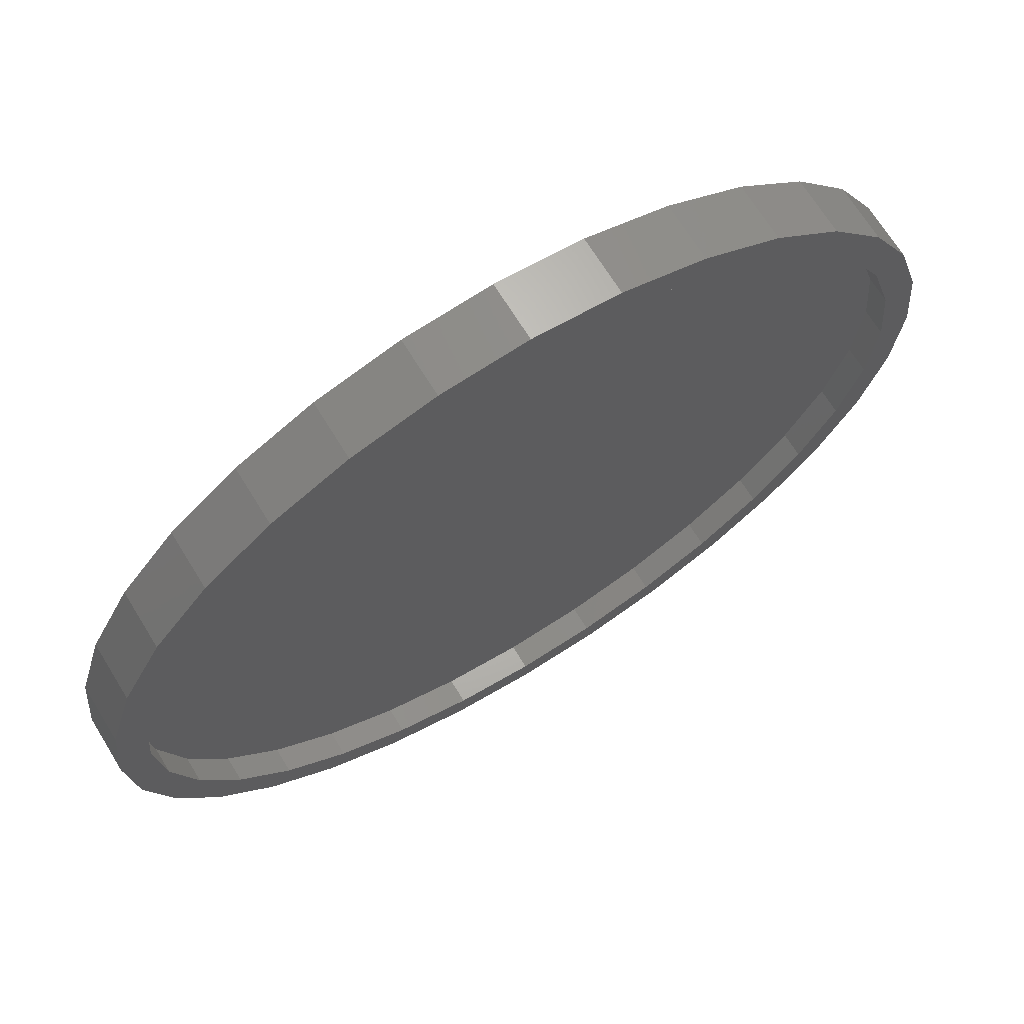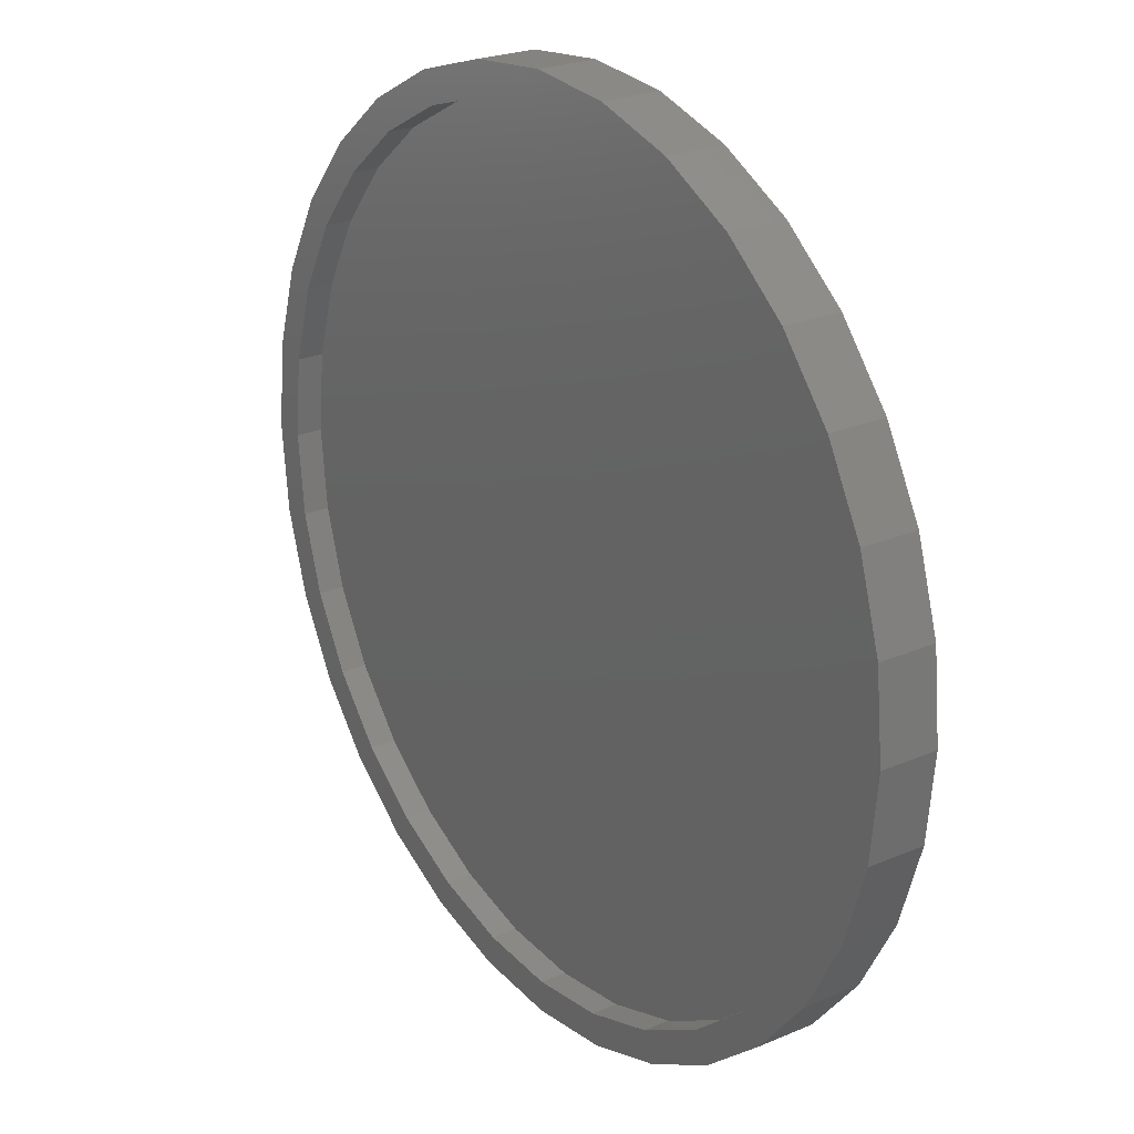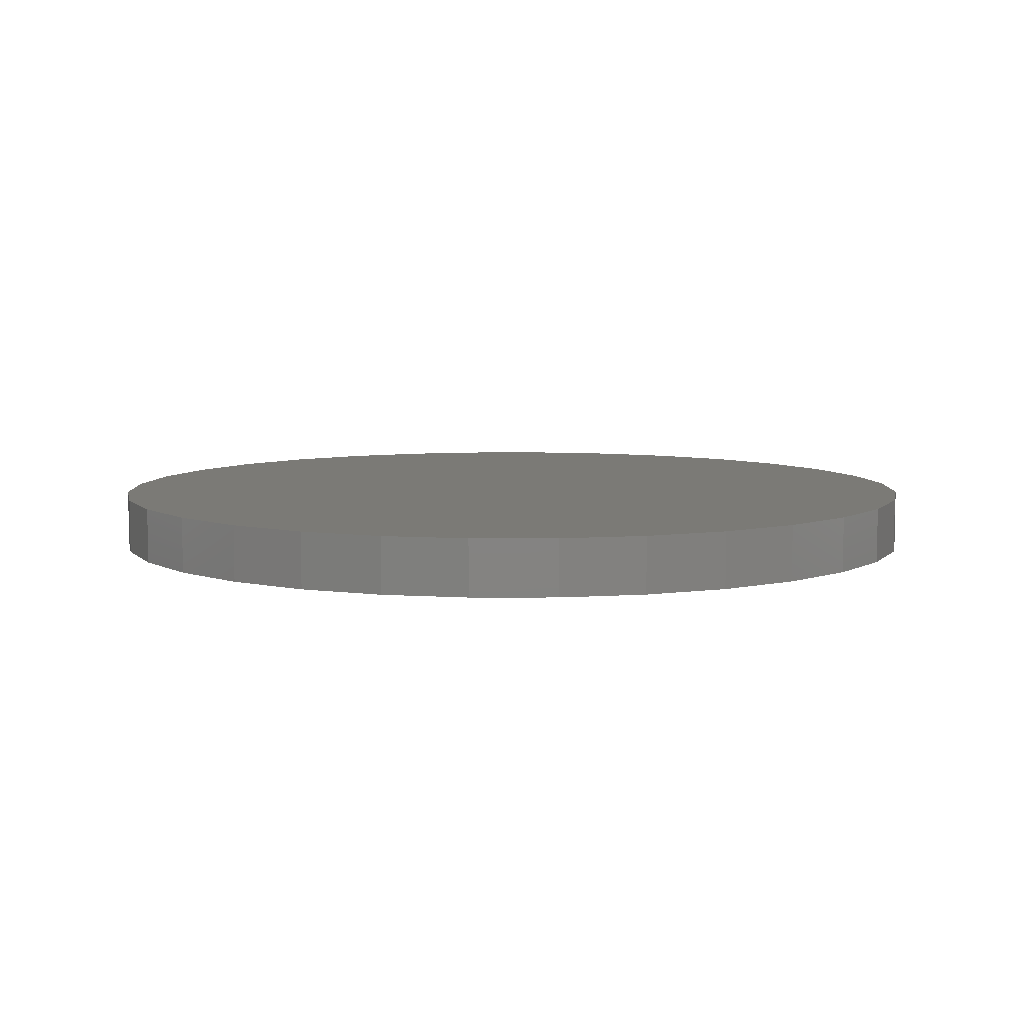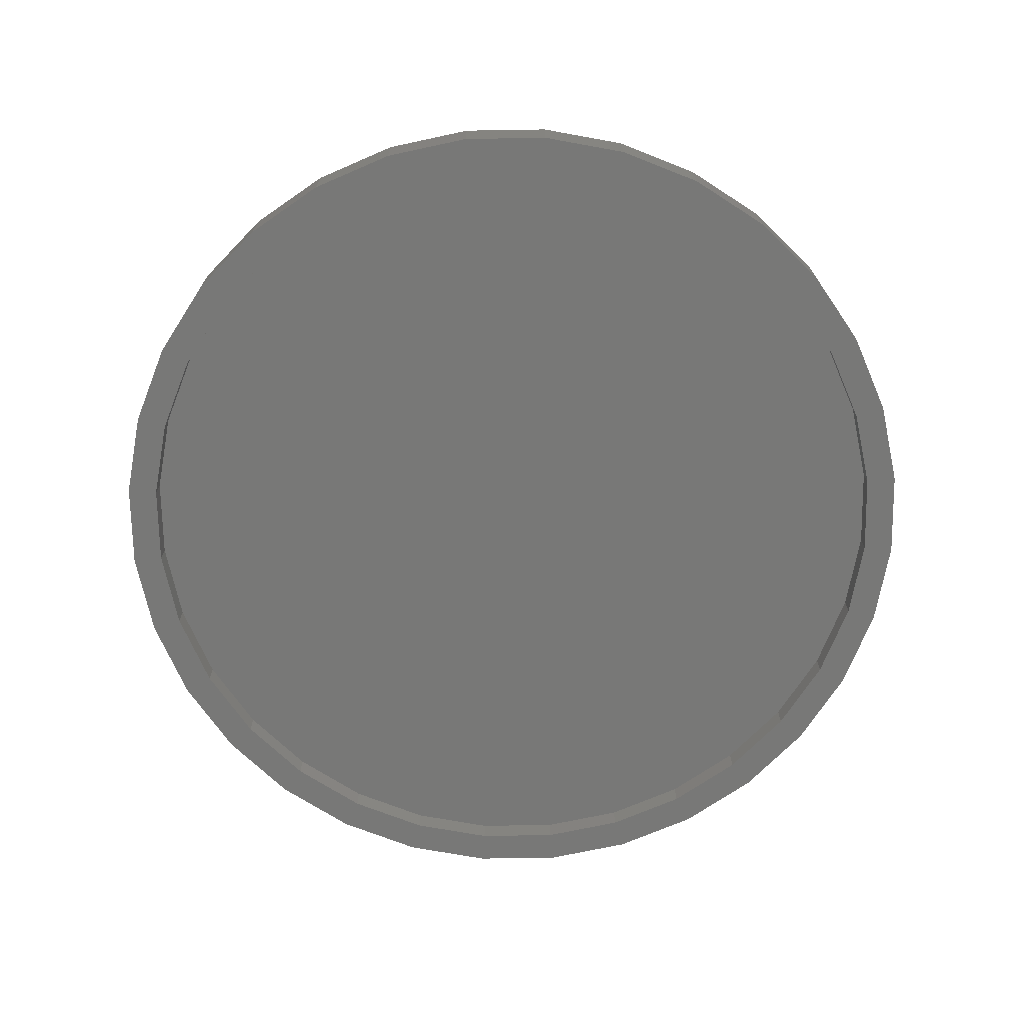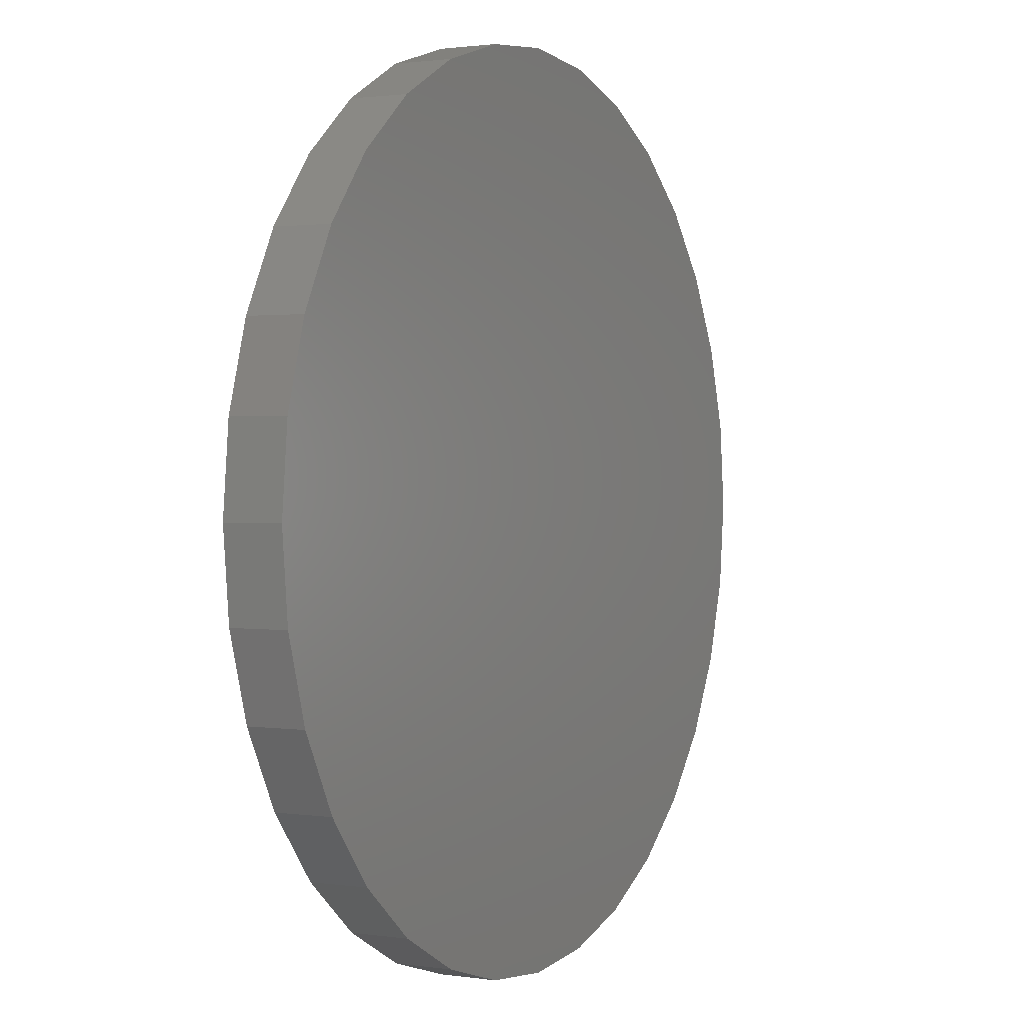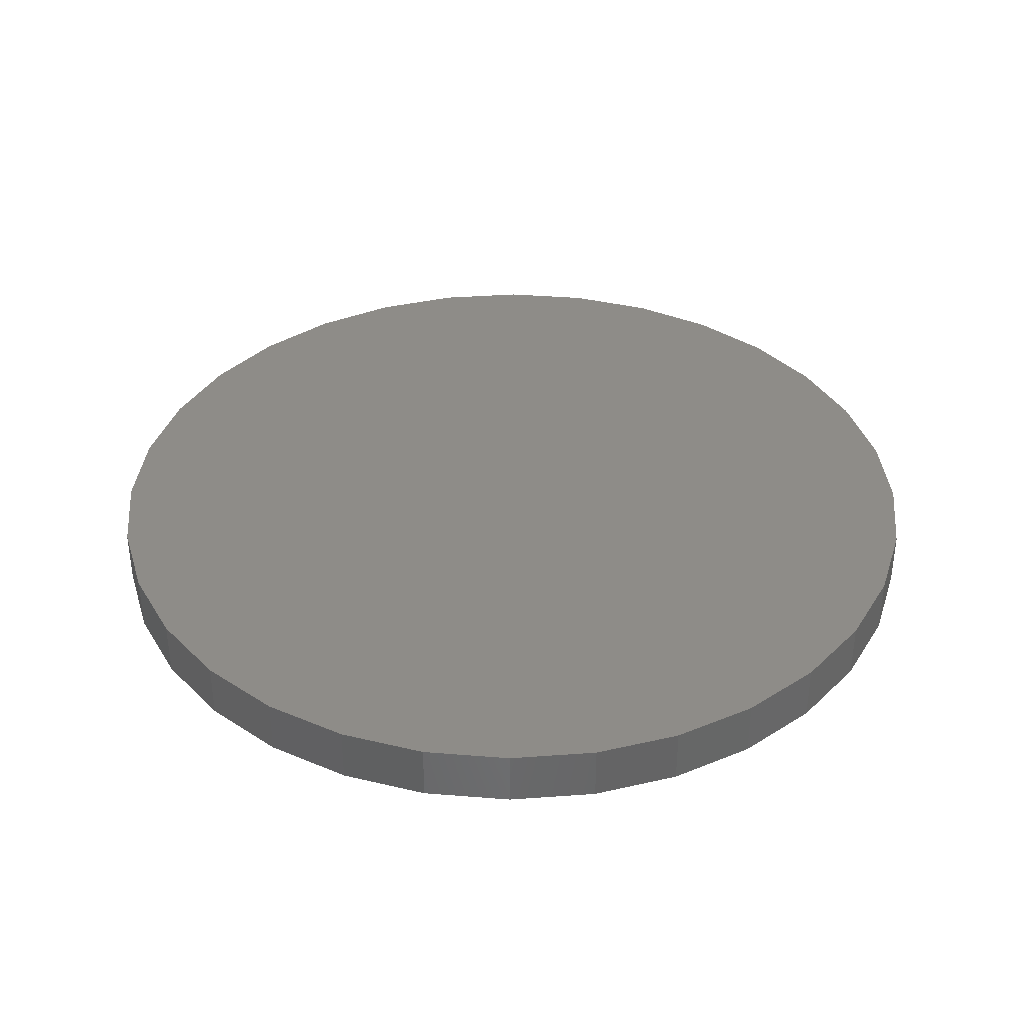
<metadata>
{"format":"stl","ext":"stl","renderer":"f3d","projection":"perspective","resolution":1024,"background":"white","views":[{"elev":68.8,"azim":148.4,"up":"+Y"},{"elev":23.8,"azim":-125.5,"up":"+Y"},{"elev":7.0,"azim":27.9,"up":"+Z"},{"elev":-70.6,"azim":62.8,"up":"+Z"},{"elev":1.3,"azim":-61.7,"up":"+Y"},{"elev":37.1,"azim":-112.2,"up":"+Z"}]}
</metadata>
<code>
# stl→obj: 128 verts, 252 faces
v -0.4279 0.4437 0
v -0.461 0.4768 0
v -0.3345 0.5203 0
v 0.1281 0.6123 0
v 0.007895 0.6242 0
v 0.2617 0.6206 0
v 0.1373 0.6583 0
v 0.007895 0.6711 0
v -0.2459 0.6206 0
v -0.1215 0.6583 0
v -0.1123 0.6123 0
v -0.2279 0.5773 0
v -0.3605 0.5593 0
v -0.2279 -0.5615 0
v -0.3605 -0.5435 0
v -0.3345 -0.5045 0
v -0.461 -0.461 0
v -0.4279 -0.4279 0
v -0.5435 -0.3605 0
v -0.5045 -0.3345 0
v -0.6048 -0.2459 0
v -0.5615 -0.2279 0
v -0.6425 -0.1215 0
v -0.5965 -0.1123 0
v -0.6553 0.007895 0
v -0.6084 0.007895 0
v -0.6425 0.1373 0
v -0.5965 0.1281 0
v -0.6048 0.2617 0
v -0.5615 0.2437 0
v -0.5435 0.3763 0
v -0.5045 0.3503 0
v 0.007895 -0.6084 0
v -0.2459 -0.6048 0
v -0.1123 -0.5965 0
v -0.1215 -0.6425 0
v 0.007895 -0.6553 0
v 0.2617 -0.6048 0
v 0.1373 -0.6425 0
v 0.4437 0.4437 0
v 0.3503 0.5203 0
v 0.4768 0.4768 0
v 0.2437 0.5773 0
v 0.3763 0.5593 0
v 0.2437 -0.5615 0
v 0.3503 -0.5045 0
v 0.3763 -0.5435 0
v 0.4437 -0.4279 0
v 0.4768 -0.461 0
v 0.5203 -0.3345 0
v 0.5593 -0.3605 0
v 0.5773 -0.2279 0
v 0.6206 -0.2459 0
v 0.6123 -0.1123 0
v 0.6583 -0.1215 0
v 0.6242 0.007895 0
v 0.6711 0.007895 0
v 0.6123 0.1281 0
v 0.6583 0.1373 0
v 0.5773 0.2437 0
v 0.6206 0.2617 0
v 0.5203 0.3503 0
v 0.5593 0.3763 0
v 0.1281 -0.5965 0
v 0.1281 -0.5965 0.03906
v 0.2437 -0.5615 0.03906
v 0.3503 -0.5045 0.03906
v 0.4437 -0.4279 0.03906
v 0.5203 -0.3345 0.03906
v 0.5773 -0.2279 0.03906
v 0.6123 -0.1123 0.03906
v 0.6242 0.007895 0.03906
v 0.007895 -0.6084 0.03906
v -0.1123 -0.5965 0.03906
v -0.2279 -0.5615 0.03906
v -0.3345 -0.5045 0.03906
v -0.4279 -0.4279 0.03906
v -0.5045 -0.3345 0.03906
v -0.5615 -0.2279 0.03906
v -0.5965 -0.1123 0.03906
v -0.6084 0.007895 0.03906
v -0.1123 0.6123 0.03906
v -0.2279 0.5773 0.03906
v -0.3345 0.5203 0.03906
v -0.4279 0.4437 0.03906
v -0.5045 0.3503 0.03906
v -0.5615 0.2437 0.03906
v -0.5965 0.1281 0.03906
v 0.007895 0.6242 0.03906
v 0.1281 0.6123 0.03906
v 0.2437 0.5773 0.03906
v 0.3503 0.5203 0.03906
v 0.4437 0.4437 0.03906
v 0.5203 0.3503 0.03906
v 0.5773 0.2437 0.03906
v 0.6123 0.1281 0.03906
v -0.1215 0.6583 0.08594
v 0.1373 0.6583 0.08594
v 0.007895 0.6711 0.08594
v 0.2617 0.6206 0.08594
v -0.2459 0.6206 0.08594
v 0.3763 0.5593 0.08594
v -0.3605 0.5593 0.08594
v 0.4768 0.4768 0.08594
v -0.461 0.4768 0.08594
v 0.5593 0.3763 0.08594
v -0.5435 0.3763 0.08594
v 0.6206 0.2617 0.08594
v -0.6048 0.2617 0.08594
v 0.6583 0.1373 0.08594
v -0.6425 0.1373 0.08594
v 0.6711 0.007895 0.08594
v -0.6553 0.007895 0.08594
v 0.6583 -0.1215 0.08594
v -0.6425 -0.1215 0.08594
v 0.6206 -0.2459 0.08594
v -0.6048 -0.2459 0.08594
v 0.5593 -0.3605 0.08594
v -0.5435 -0.3605 0.08594
v 0.4768 -0.461 0.08594
v -0.461 -0.461 0.08594
v 0.3763 -0.5435 0.08594
v -0.3605 -0.5435 0.08594
v 0.2617 -0.6048 0.08594
v -0.2459 -0.6048 0.08594
v 0.1373 -0.6425 0.08594
v -0.1215 -0.6425 0.08594
v 0.007895 -0.6553 0.08594
f 1 2 3
f 4 5 6
f 6 5 7
f 7 5 8
f 5 9 8
f 8 9 10
f 5 11 9
f 9 11 12
f 9 12 13
f 13 12 3
f 13 3 2
f 14 15 16
f 16 15 17
f 16 17 18
f 18 17 19
f 18 19 20
f 20 19 21
f 20 21 22
f 22 21 23
f 22 23 24
f 24 23 25
f 24 25 26
f 26 25 27
f 26 27 28
f 28 27 29
f 28 29 30
f 30 29 31
f 30 31 32
f 32 31 2
f 32 2 1
f 33 34 35
f 35 34 15
f 35 15 14
f 34 33 36
f 36 33 37
f 33 38 37
f 37 38 39
f 40 41 42
f 42 41 43
f 42 43 44
f 44 43 4
f 44 4 6
f 45 46 47
f 47 46 48
f 47 48 49
f 49 48 50
f 49 50 51
f 51 50 52
f 51 52 53
f 53 52 54
f 53 54 55
f 55 54 56
f 55 56 57
f 57 56 58
f 57 58 59
f 59 58 60
f 59 60 61
f 61 60 62
f 61 62 63
f 63 62 40
f 63 40 42
f 33 64 38
f 38 64 45
f 38 45 47
f 33 65 64
f 64 65 66
f 64 66 45
f 45 66 67
f 45 67 46
f 46 67 68
f 46 68 48
f 48 68 69
f 48 69 50
f 50 69 70
f 50 70 52
f 52 70 71
f 52 71 54
f 54 71 72
f 54 72 56
f 65 33 73
f 73 33 35
f 73 35 74
f 74 35 14
f 74 14 75
f 75 14 16
f 75 16 76
f 76 16 18
f 76 18 77
f 77 18 20
f 77 20 78
f 78 20 22
f 78 22 79
f 79 22 24
f 79 24 80
f 80 24 26
f 80 26 81
f 5 82 11
f 11 82 83
f 11 83 12
f 12 83 84
f 12 84 3
f 3 84 85
f 3 85 1
f 1 85 86
f 1 86 32
f 32 86 87
f 32 87 30
f 30 87 88
f 30 88 28
f 28 88 81
f 28 81 26
f 82 5 89
f 89 5 4
f 89 4 90
f 90 4 43
f 90 43 91
f 91 43 41
f 91 41 92
f 92 41 40
f 92 40 93
f 93 40 62
f 93 62 94
f 94 62 60
f 94 60 95
f 95 60 58
f 95 58 96
f 96 58 56
f 96 56 72
f 89 90 82
f 73 74 65
f 65 74 75
f 65 75 66
f 66 75 76
f 66 76 67
f 67 76 77
f 67 77 68
f 68 77 78
f 68 78 69
f 69 78 79
f 69 79 70
f 70 79 80
f 70 80 71
f 71 80 81
f 71 81 72
f 72 81 88
f 72 88 96
f 96 88 87
f 96 87 95
f 95 87 86
f 95 86 94
f 94 86 85
f 94 85 93
f 93 85 84
f 93 84 92
f 92 84 83
f 92 83 91
f 91 83 82
f 91 82 90
f 97 98 99
f 98 97 100
f 100 97 101
f 100 101 102
f 102 101 103
f 102 103 104
f 104 103 105
f 104 105 106
f 106 105 107
f 106 107 108
f 108 107 109
f 108 109 110
f 110 109 111
f 110 111 112
f 112 111 113
f 112 113 114
f 114 113 115
f 114 115 116
f 116 115 117
f 116 117 118
f 118 117 119
f 118 119 120
f 120 119 121
f 120 121 122
f 122 121 123
f 122 123 124
f 124 123 125
f 124 125 126
f 126 125 127
f 126 127 128
f 57 112 55
f 55 112 114
f 55 114 53
f 53 114 116
f 53 116 51
f 51 116 118
f 51 118 49
f 49 118 120
f 49 120 47
f 47 120 122
f 47 122 38
f 38 122 124
f 38 124 39
f 39 124 126
f 39 126 37
f 37 126 128
f 37 128 36
f 36 128 127
f 36 127 34
f 34 127 125
f 34 125 15
f 15 125 123
f 15 123 17
f 17 123 121
f 17 121 19
f 19 121 119
f 19 119 21
f 21 119 117
f 21 117 23
f 23 117 115
f 23 115 25
f 25 115 113
f 25 113 27
f 27 113 111
f 27 111 29
f 29 111 109
f 29 109 31
f 31 109 107
f 31 107 2
f 2 107 105
f 2 105 13
f 13 105 103
f 13 103 9
f 9 103 101
f 9 101 10
f 10 101 97
f 10 97 8
f 8 97 99
f 8 99 7
f 7 99 98
f 7 98 6
f 6 98 100
f 6 100 44
f 44 100 102
f 44 102 42
f 42 102 104
f 42 104 63
f 63 104 106
f 63 106 61
f 61 106 108
f 61 108 59
f 59 108 110
f 59 110 57
f 57 110 112

</code>
